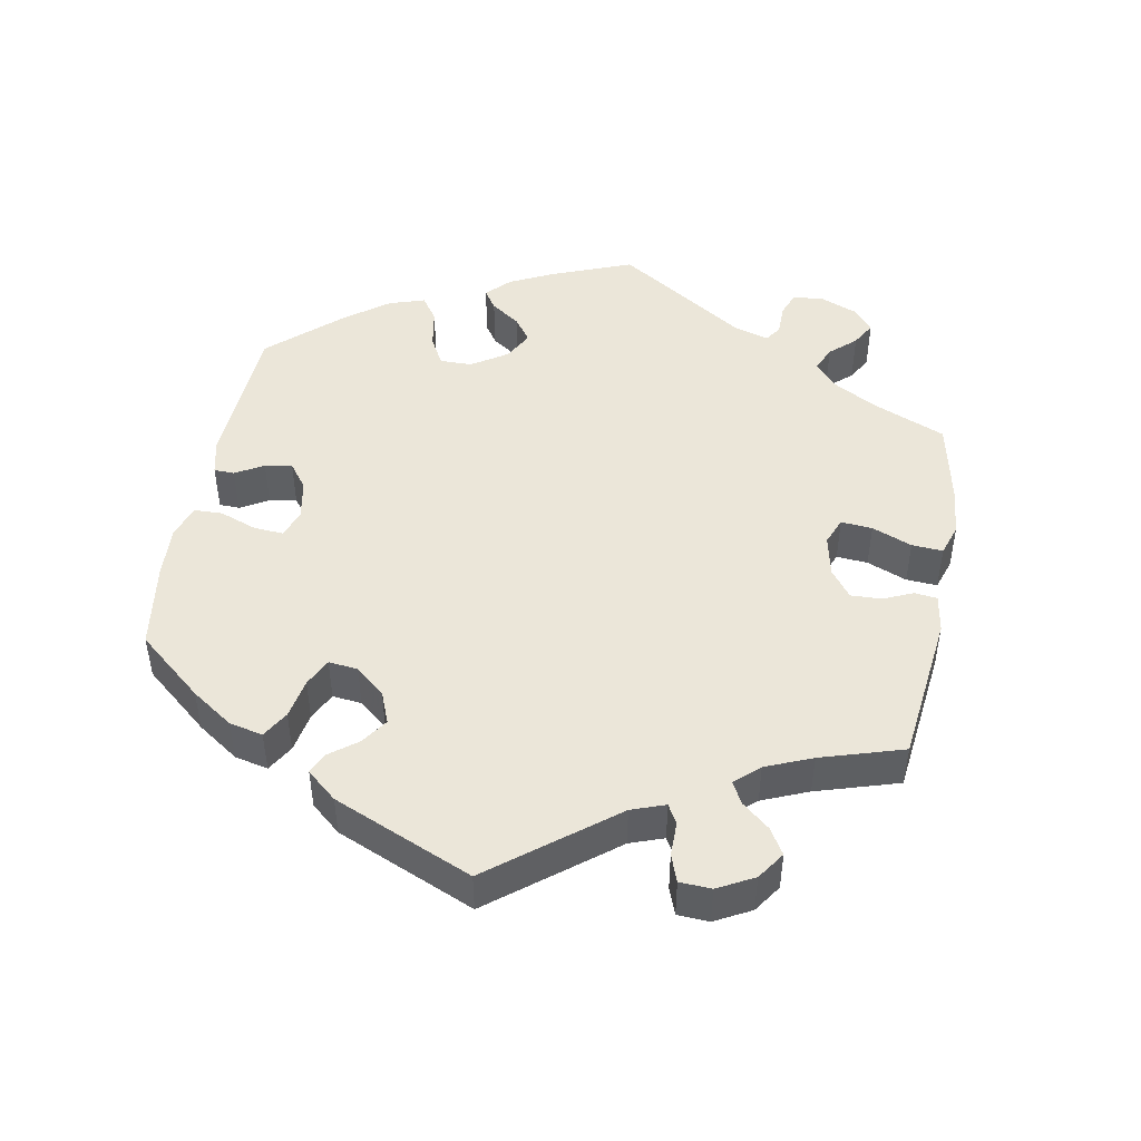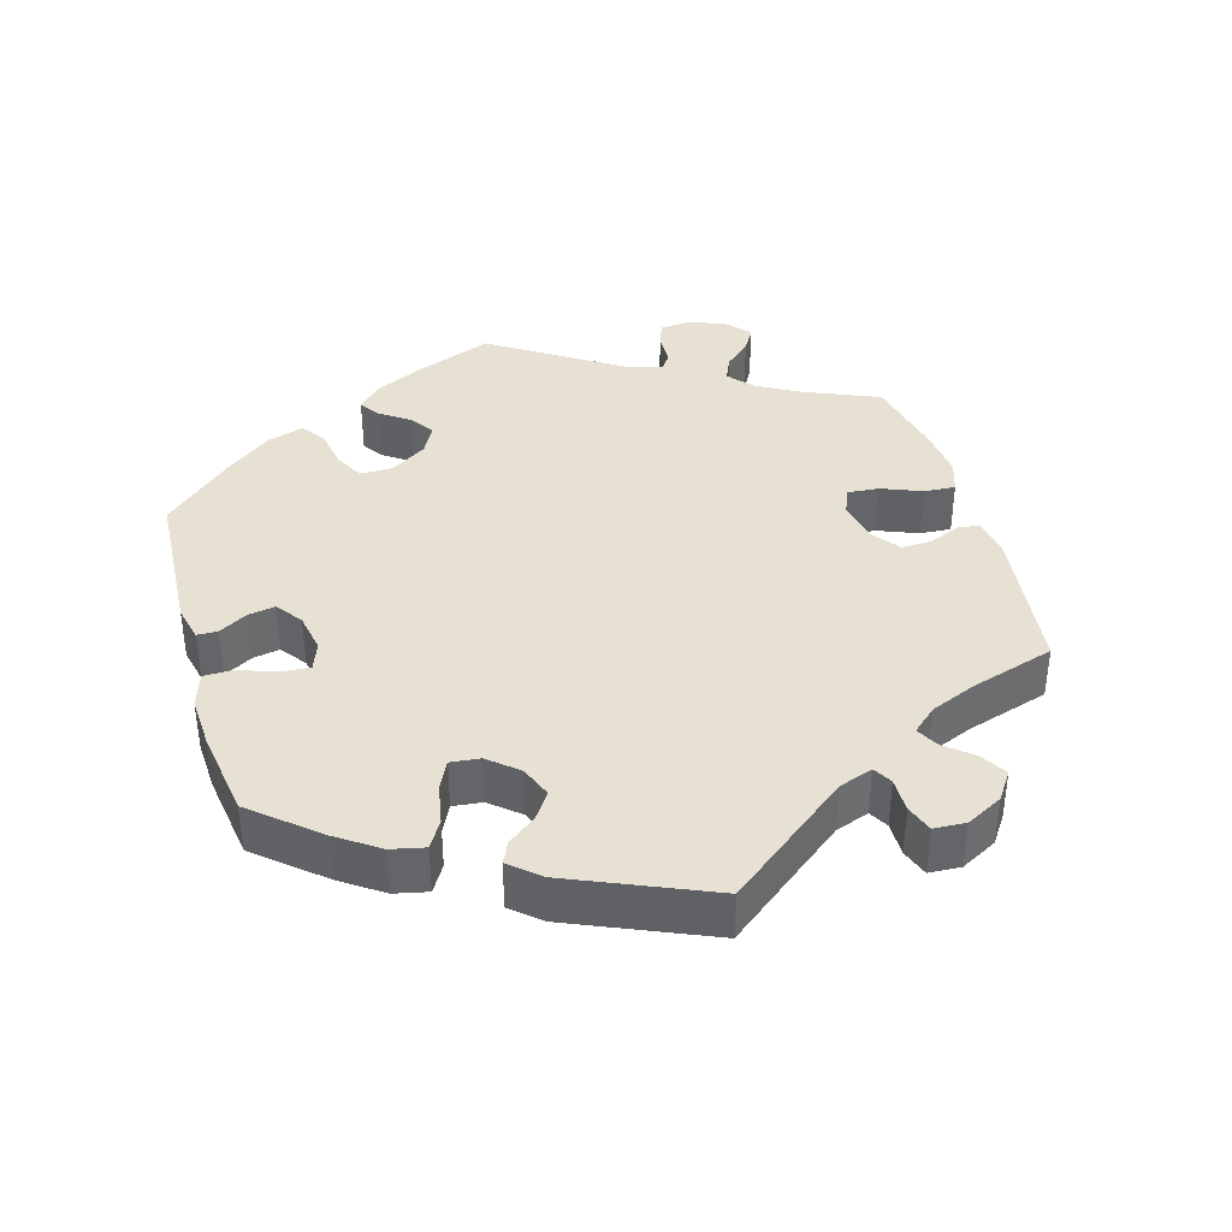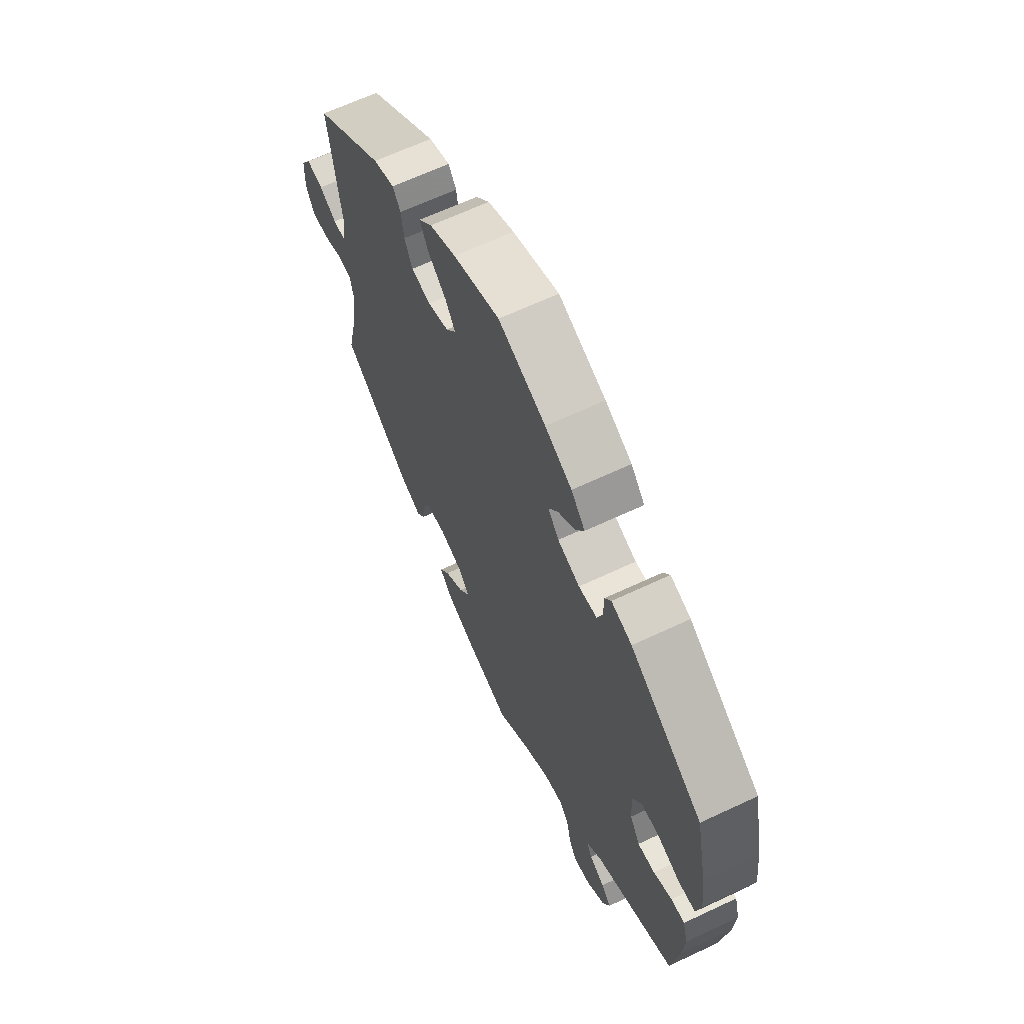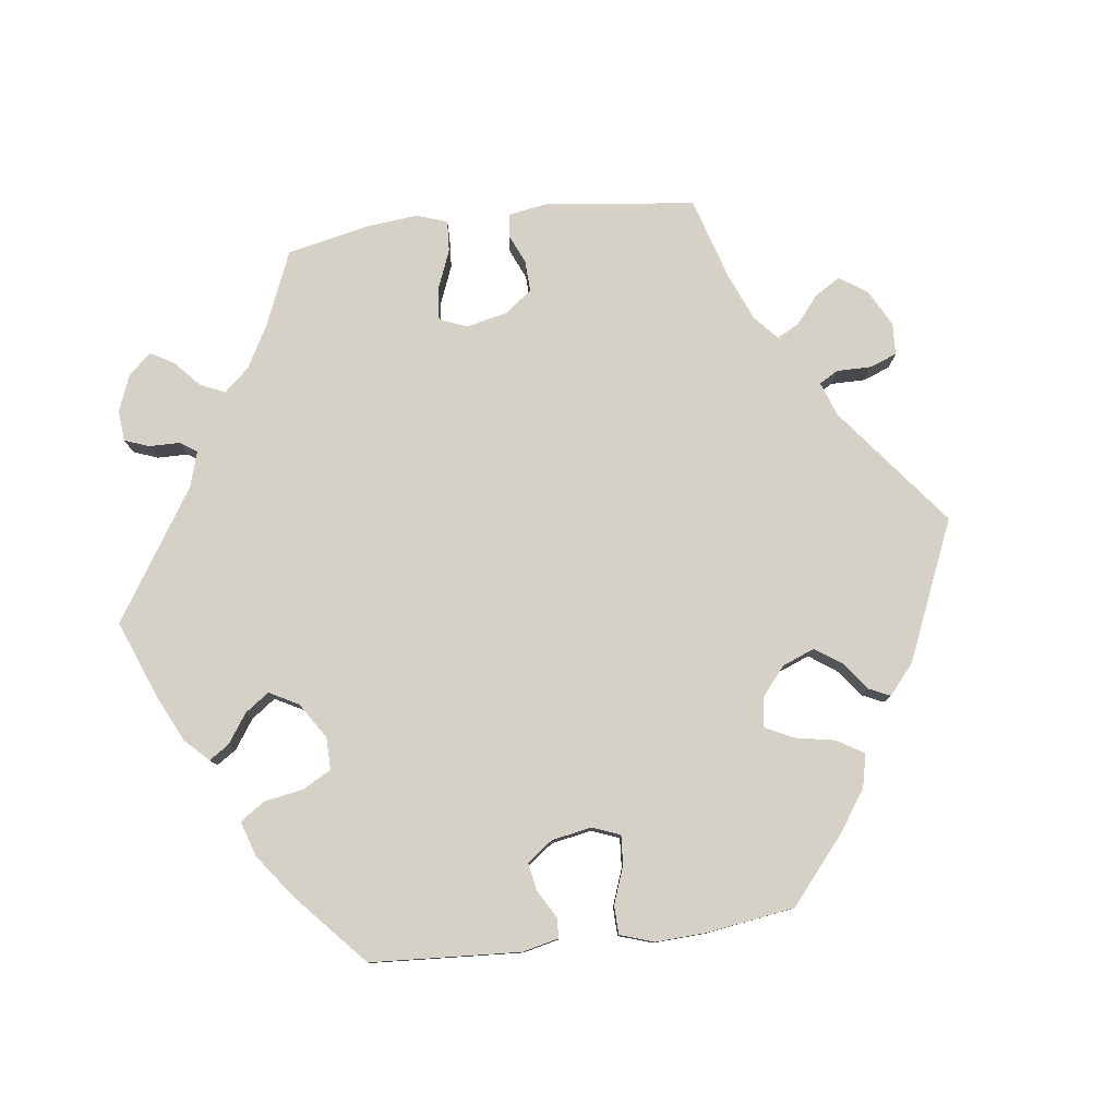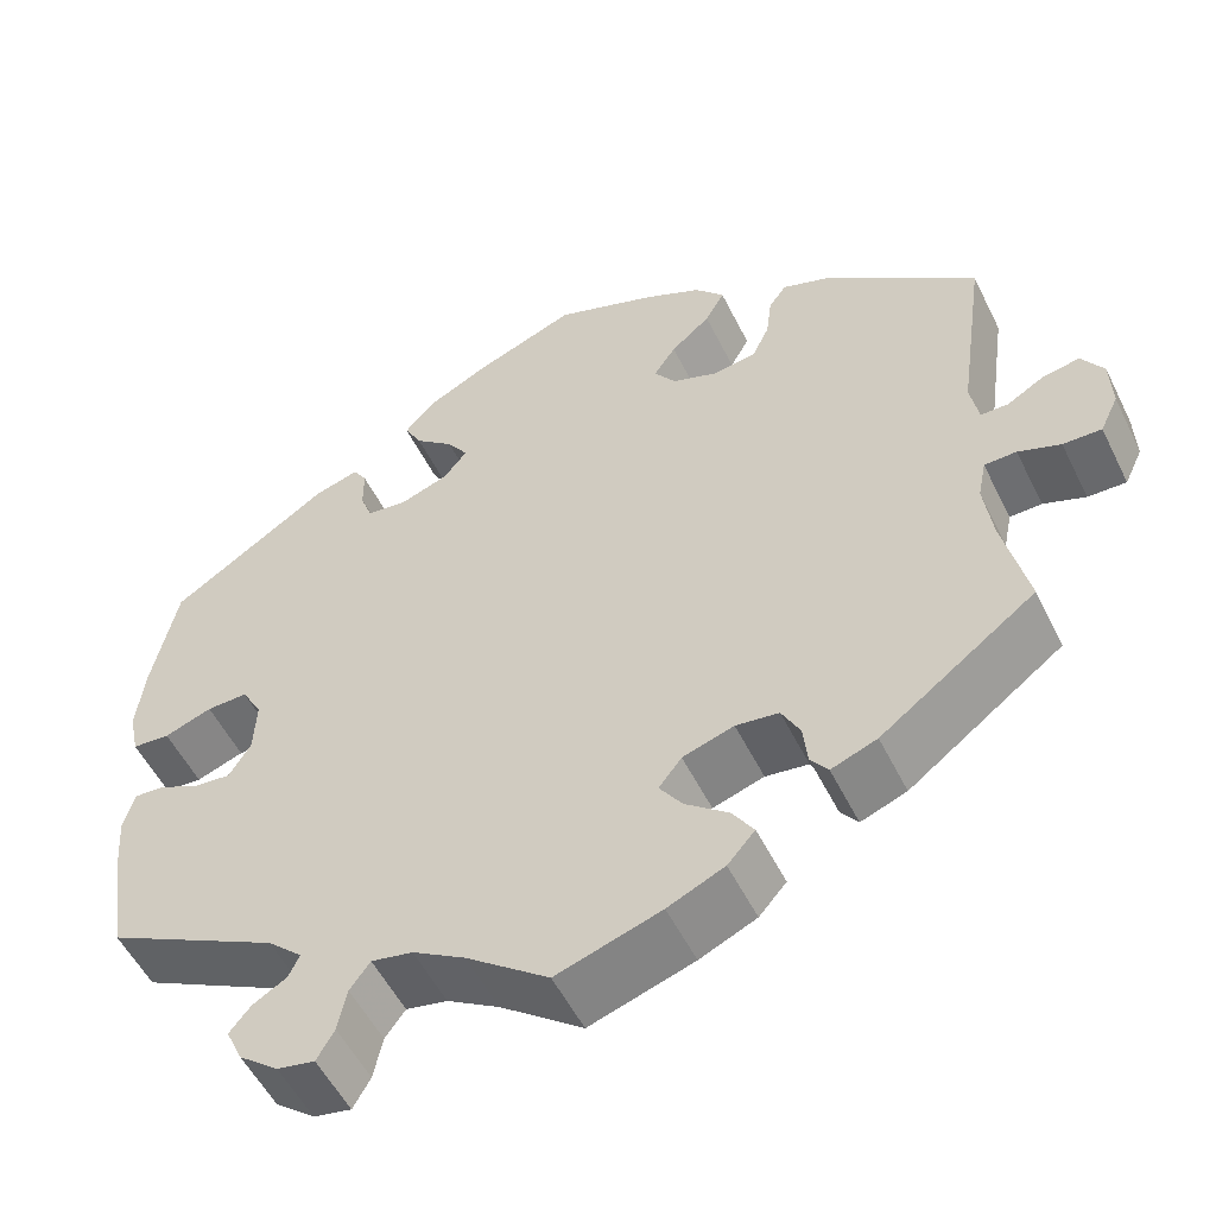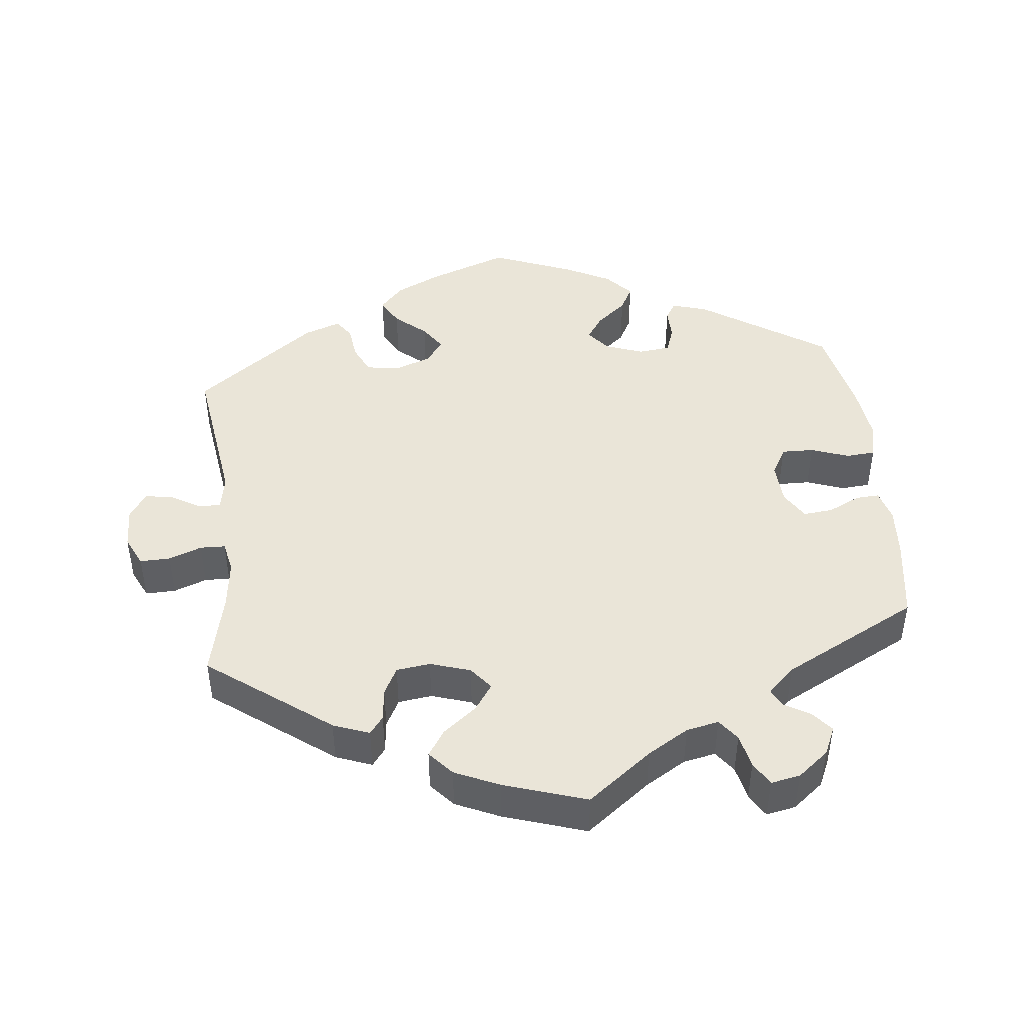
<metadata>
{"format":"obj","ext":"obj","renderer":"f3d","projection":"perspective","resolution":1024,"background":"white","views":[{"elev":47.5,"azim":70.4,"up":"+Y"},{"elev":38.9,"azim":43.9,"up":"+Y"},{"elev":64.6,"azim":-115.4,"up":"+Z"},{"elev":79.3,"azim":-37.3,"up":"+Y"},{"elev":-53.5,"azim":25.9,"up":"+Z"},{"elev":45.2,"azim":173.7,"up":"+Y"}]}
</metadata>
<code>
v -0.518 0.07 -0.172
v -0.523 0.07 -0.103
v -0.511 0.07 -0.06
v -0.478 0.07 -0.062
v -0.434 0.07 -0.083
v -0.393 0.07 -0.087
v -0.369 0.07 -0.048
v -0.366 0.07 0.011
v -0.388 0.07 0.05
v -0.433 0.07 0.049
v -0.485 0.07 0.03
v -0.526 0.07 0.033
v -0.537 0.07 0.084
v -0.528 0.07 0.16
v -0.501 0.07 0.288
v -0.327 0.07 0.403
v -0.278 0.07 0.418
v -0.263 0.07 0.394
v -0.263 0.07 0.349
v -0.25 0.07 0.313
v -0.206 0.07 0.308
v -0.153 0.07 0.327
v -0.127 0.07 0.359
v -0.15 0.07 0.393
v -0.192 0.07 0.428
v -0.211 0.07 0.463
v -0.178 0.07 0.5
v -0.114 0.07 0.533
v -0.001 0.07 0.578
v 0.11 0.07 0.538
v 0.173 0.07 0.508
v 0.205 0.07 0.473
v 0.184 0.07 0.435
v 0.141 0.07 0.398
v 0.117 0.07 0.362
v 0.141 0.07 0.329
v 0.191 0.07 0.311
v 0.238 0.07 0.318
v 0.257 0.07 0.358
v 0.263 0.07 0.406
v 0.282 0.07 0.433
v 0.333 0.07 0.415
v 0.501 0.07 0.289
v 0.471 0.07 0.078
v 0.48 0.07 0.029
v 0.51 0.07 0.029
v 0.551 0.07 0.053
v 0.591 0.07 0.06
v 0.615 0.07 0.023
v 0.617 0.07 -0.034
v 0.597 0.07 -0.076
v 0.555 0.07 -0.075
v 0.509 0.07 -0.058
v 0.474 0.07 -0.059
v 0.465 0.07 -0.103
v 0.474 0.07 -0.172
v 0.501 0.07 -0.289
v 0.332 0.07 -0.415
v 0.282 0.07 -0.434
v 0.263 0.07 -0.409
v 0.258 0.07 -0.364
v 0.238 0.07 -0.326
v 0.191 0.07 -0.32
v 0.135 0.07 -0.338
v 0.11 0.07 -0.37
v 0.135 0.07 -0.406
v 0.182 0.07 -0.443
v 0.206 0.07 -0.479
v 0.176 0.07 -0.513
v 0.114 0.07 -0.541
v 0 0.07 -0.578
v -0.09 0.07 -0.51
v -0.147 0.07 -0.476
v -0.192 0.07 -0.467
v -0.214 0.07 -0.497
v -0.224 0.07 -0.544
v -0.243 0.07 -0.577
v -0.284 0.07 -0.569
v -0.327 0.07 -0.535
v -0.345 0.07 -0.496
v -0.322 0.07 -0.468
v -0.285 0.07 -0.446
v -0.273 0.07 -0.421
v -0.311 0.07 -0.386
v -0.5 0.07 -0.289
v -0.518 0 -0.172
v -0.523 0 -0.103
v -0.511 0 -0.06
v -0.478 0 -0.062
v -0.434 0 -0.083
v -0.393 0 -0.087
v -0.369 0 -0.048
v -0.366 0 0.011
v -0.388 0 0.05
v -0.433 0 0.049
v -0.485 0 0.03
v -0.526 0 0.033
v -0.537 0 0.084
v -0.528 0 0.16
v -0.501 0 0.288
v -0.327 0 0.403
v -0.278 0 0.418
v -0.263 0 0.394
v -0.263 0 0.349
v -0.25 0 0.313
v -0.206 0 0.308
v -0.153 0 0.327
v -0.127 0 0.359
v -0.15 0 0.393
v -0.192 0 0.428
v -0.211 0 0.463
v -0.178 0 0.5
v -0.114 0 0.533
v -0.001 0 0.578
v 0.11 0 0.538
v 0.173 0 0.508
v 0.205 0 0.473
v 0.184 0 0.435
v 0.141 0 0.398
v 0.117 0 0.362
v 0.141 0 0.329
v 0.191 0 0.311
v 0.238 0 0.318
v 0.257 0 0.358
v 0.263 0 0.406
v 0.282 0 0.433
v 0.333 0 0.415
v 0.501 0 0.289
v 0.471 0 0.078
v 0.48 0 0.029
v 0.51 0 0.029
v 0.551 0 0.053
v 0.591 0 0.06
v 0.615 0 0.023
v 0.617 0 -0.034
v 0.597 0 -0.076
v 0.555 0 -0.075
v 0.509 0 -0.058
v 0.474 0 -0.059
v 0.465 0 -0.103
v 0.474 0 -0.172
v 0.501 0 -0.289
v 0.332 0 -0.415
v 0.282 0 -0.434
v 0.263 0 -0.409
v 0.258 0 -0.364
v 0.238 0 -0.326
v 0.191 0 -0.32
v 0.135 0 -0.338
v 0.11 0 -0.37
v 0.135 0 -0.406
v 0.182 0 -0.443
v 0.206 0 -0.479
v 0.176 0 -0.513
v 0.114 0 -0.541
v 0 0 -0.578
v -0.09 0 -0.51
v -0.147 0 -0.476
v -0.192 0 -0.467
v -0.214 0 -0.497
v -0.224 0 -0.544
v -0.243 0 -0.577
v -0.284 0 -0.569
v -0.327 0 -0.535
v -0.345 0 -0.496
v -0.322 0 -0.468
v -0.285 0 -0.446
v -0.273 0 -0.421
v -0.311 0 -0.386
v -0.5 0 -0.289
f 84 85 1 2
f 83 84 2 3
f 79 80 81 82
f 79 82 83
f 78 79 83
f 75 76 77 78
f 74 75 78 83
f 73 74 83 3
f 69 70 71 72
f 66 67 68 69
f 65 66 69 72
f 64 65 72 73
f 58 59 60 61
f 56 57 58 61
f 55 56 61 62
f 54 55 62 63
f 50 51 52 53
f 50 53 54
f 49 50 54
f 46 47 48 49
f 45 46 49 54
f 44 45 54 63
f 39 40 41 42
f 38 39 42 43
f 37 38 43 44
f 31 32 33 34
f 31 34 35
f 30 31 35
f 29 30 35
f 28 29 35
f 27 28 35 36
f 24 25 26 27
f 23 24 27 36
f 16 17 18 19
f 16 19 20
f 15 16 20
f 14 15 20 21
f 10 11 12 13
f 9 10 13 14
f 73 3 4 5
f 64 73 5 6
f 22 23 36 37
f 9 14 21 22
f 8 9 22 37
f 7 8 37 44
f 44 63 64
f 6 7 44 64
f 87 86 170 169
f 88 87 169 168
f 167 166 165 164
f 168 167 164
f 168 164 163
f 163 162 161 160
f 168 163 160 159
f 88 168 159 158
f 157 156 155 154
f 154 153 152 151
f 157 154 151 150
f 158 157 150 149
f 146 145 144 143
f 146 143 142 141
f 147 146 141 140
f 148 147 140 139
f 138 137 136 135
f 139 138 135
f 139 135 134
f 134 133 132 131
f 139 134 131 130
f 148 139 130 129
f 127 126 125 124
f 128 127 124 123
f 129 128 123 122
f 119 118 117 116
f 120 119 116
f 120 116 115
f 120 115 114
f 120 114 113
f 121 120 113 112
f 112 111 110 109
f 121 112 109 108
f 104 103 102 101
f 105 104 101
f 105 101 100
f 106 105 100 99
f 98 97 96 95
f 99 98 95 94
f 90 89 88 158
f 91 90 158 149
f 122 121 108 107
f 107 106 99 94
f 122 107 94 93
f 129 122 93 92
f 149 148 129
f 149 129 92 91
f 1 86 87 2
f 2 87 88 3
f 3 88 89 4
f 4 89 90 5
f 5 90 91 6
f 6 91 92 7
f 7 92 93 8
f 8 93 94 9
f 9 94 95 10
f 10 95 96 11
f 11 96 97 12
f 12 97 98 13
f 13 98 99 14
f 14 99 100 15
f 15 100 101 16
f 16 101 102 17
f 17 102 103 18
f 18 103 104 19
f 19 104 105 20
f 20 105 106 21
f 21 106 107 22
f 22 107 108 23
f 23 108 109 24
f 24 109 110 25
f 25 110 111 26
f 26 111 112 27
f 27 112 113 28
f 28 113 114 29
f 29 114 115 30
f 30 115 116 31
f 31 116 117 32
f 32 117 118 33
f 33 118 119 34
f 34 119 120 35
f 35 120 121 36
f 36 121 122 37
f 37 122 123 38
f 38 123 124 39
f 39 124 125 40
f 40 125 126 41
f 41 126 127 42
f 42 127 128 43
f 43 128 129 44
f 44 129 130 45
f 45 130 131 46
f 46 131 132 47
f 47 132 133 48
f 48 133 134 49
f 49 134 135 50
f 50 135 136 51
f 51 136 137 52
f 52 137 138 53
f 53 138 139 54
f 54 139 140 55
f 55 140 141 56
f 56 141 142 57
f 57 142 143 58
f 58 143 144 59
f 59 144 145 60
f 60 145 146 61
f 61 146 147 62
f 62 147 148 63
f 63 148 149 64
f 64 149 150 65
f 65 150 151 66
f 66 151 152 67
f 67 152 153 68
f 68 153 154 69
f 69 154 155 70
f 70 155 156 71
f 71 156 157 72
f 72 157 158 73
f 73 158 159 74
f 74 159 160 75
f 75 160 161 76
f 76 161 162 77
f 77 162 163 78
f 78 163 164 79
f 79 164 165 80
f 80 165 166 81
f 81 166 167 82
f 82 167 168 83
f 83 168 169 84
f 84 169 170 85
f 85 170 86 1

</code>
